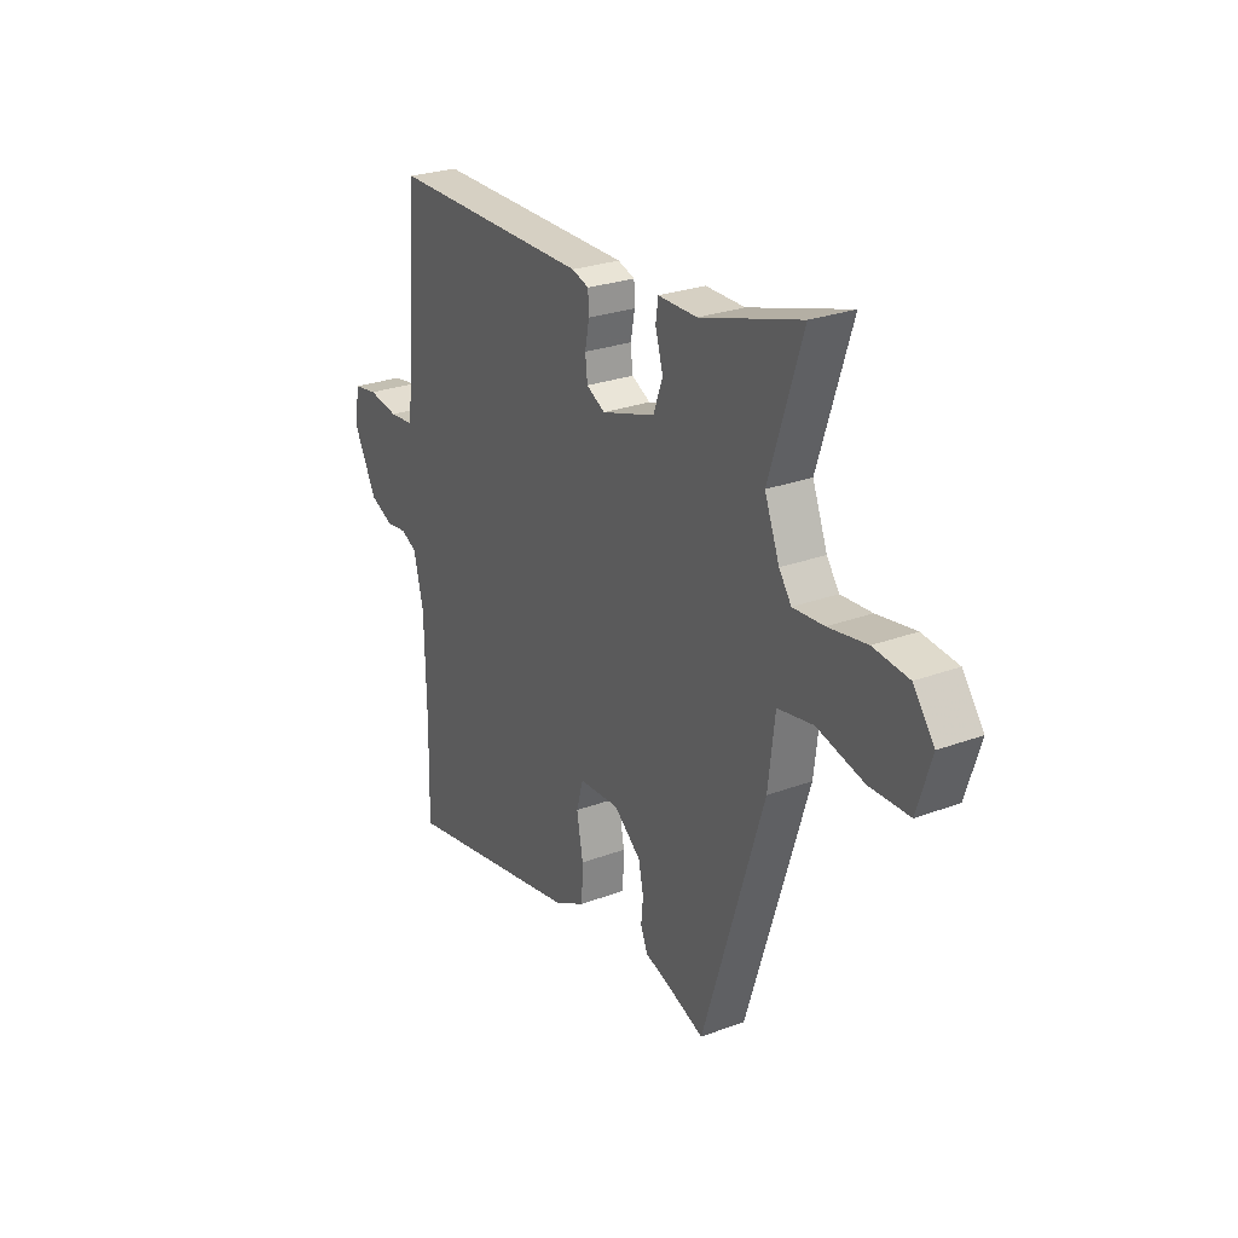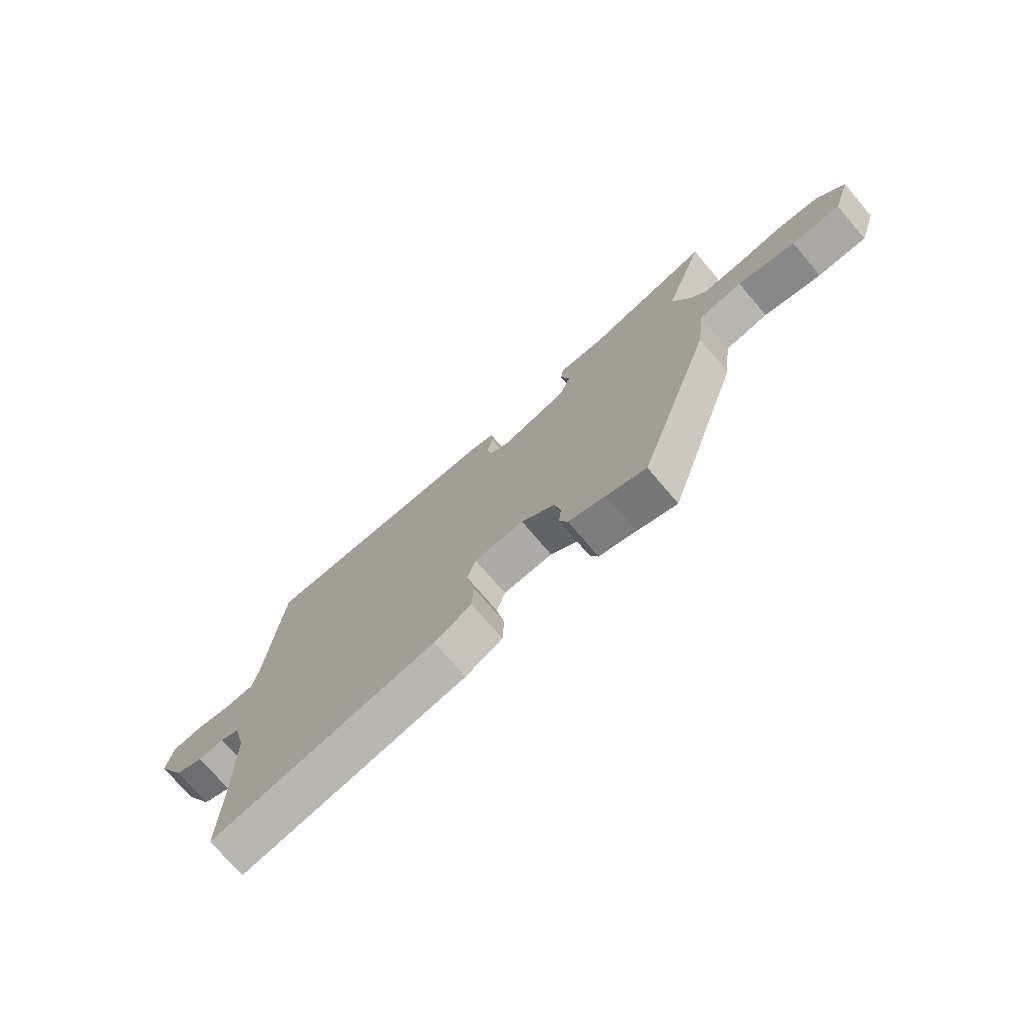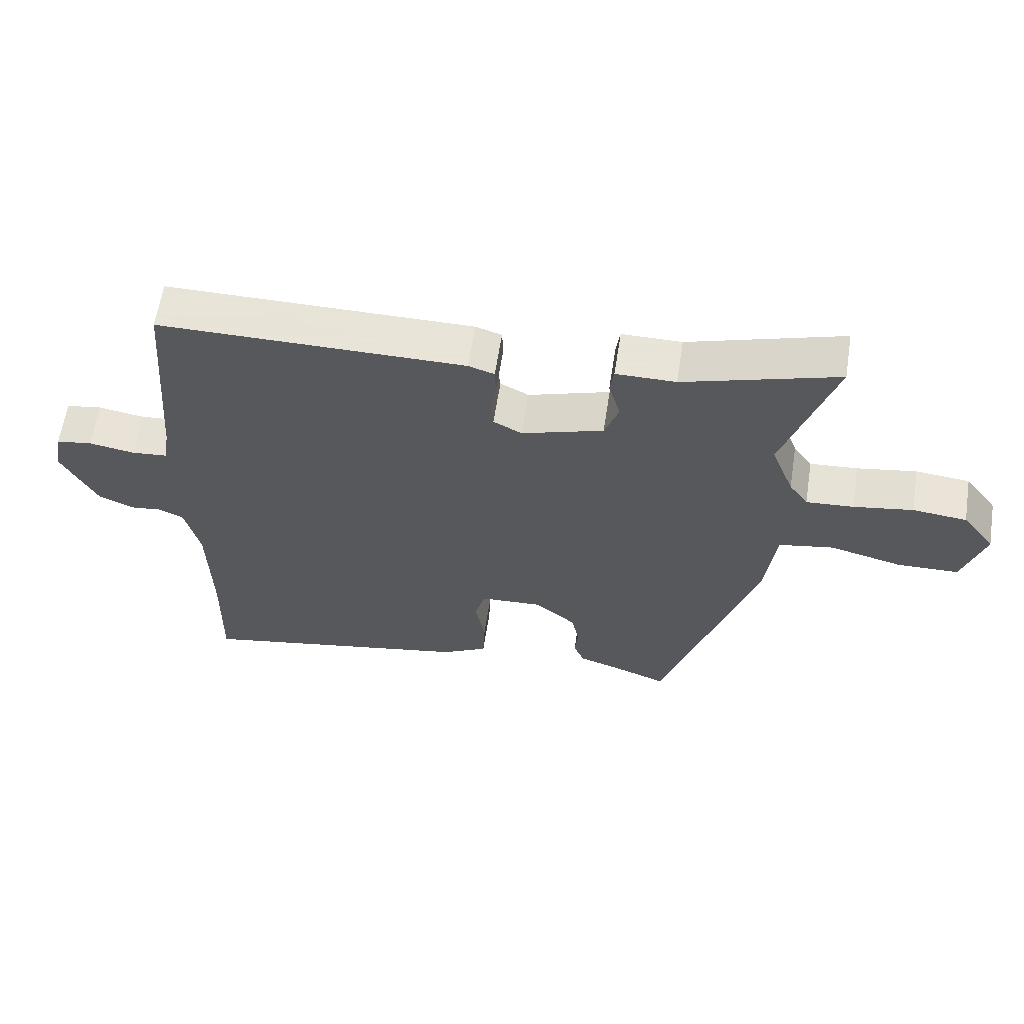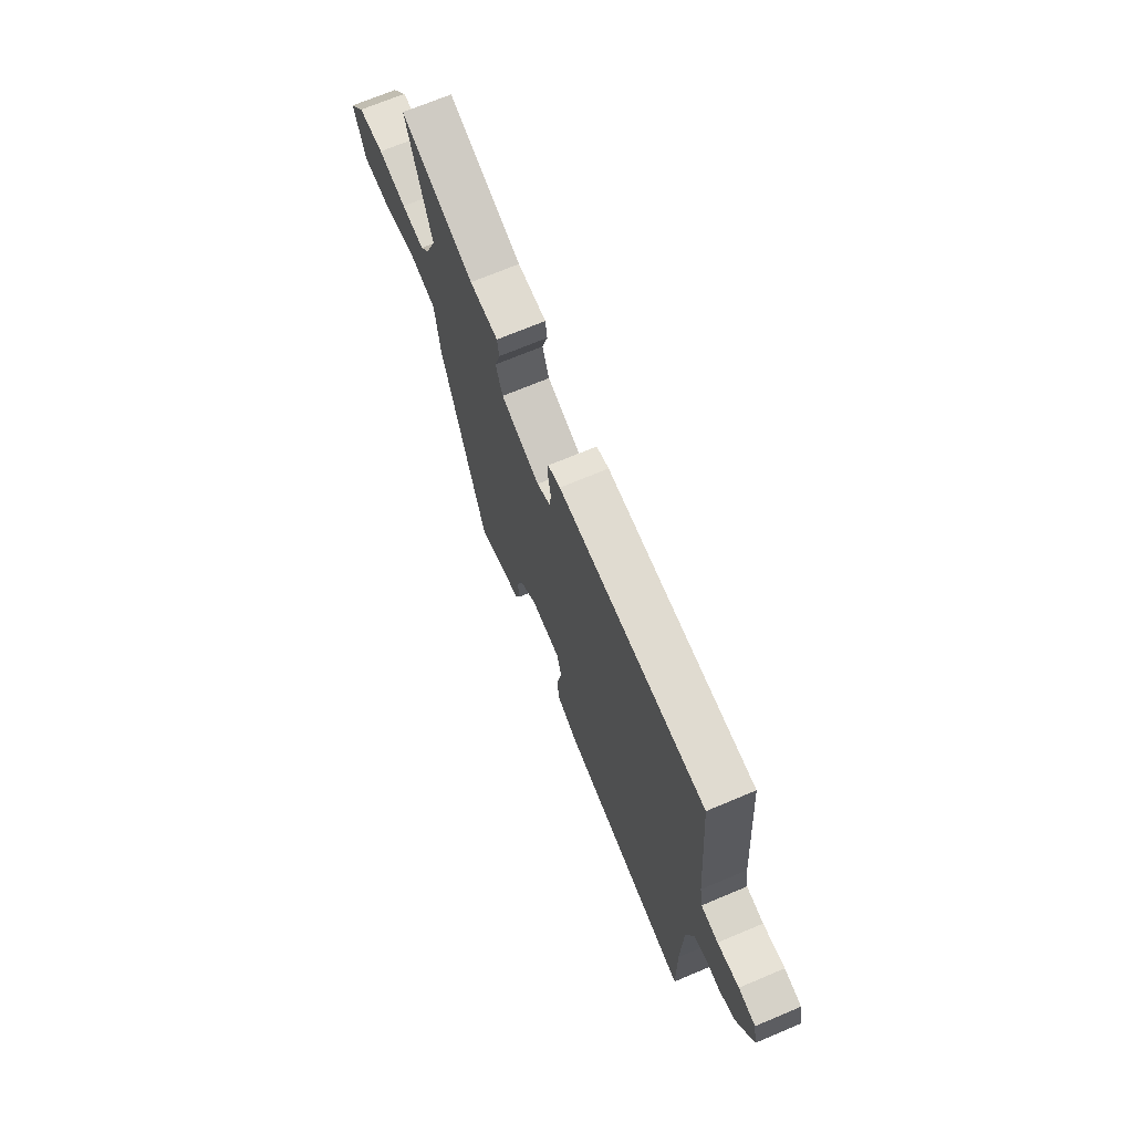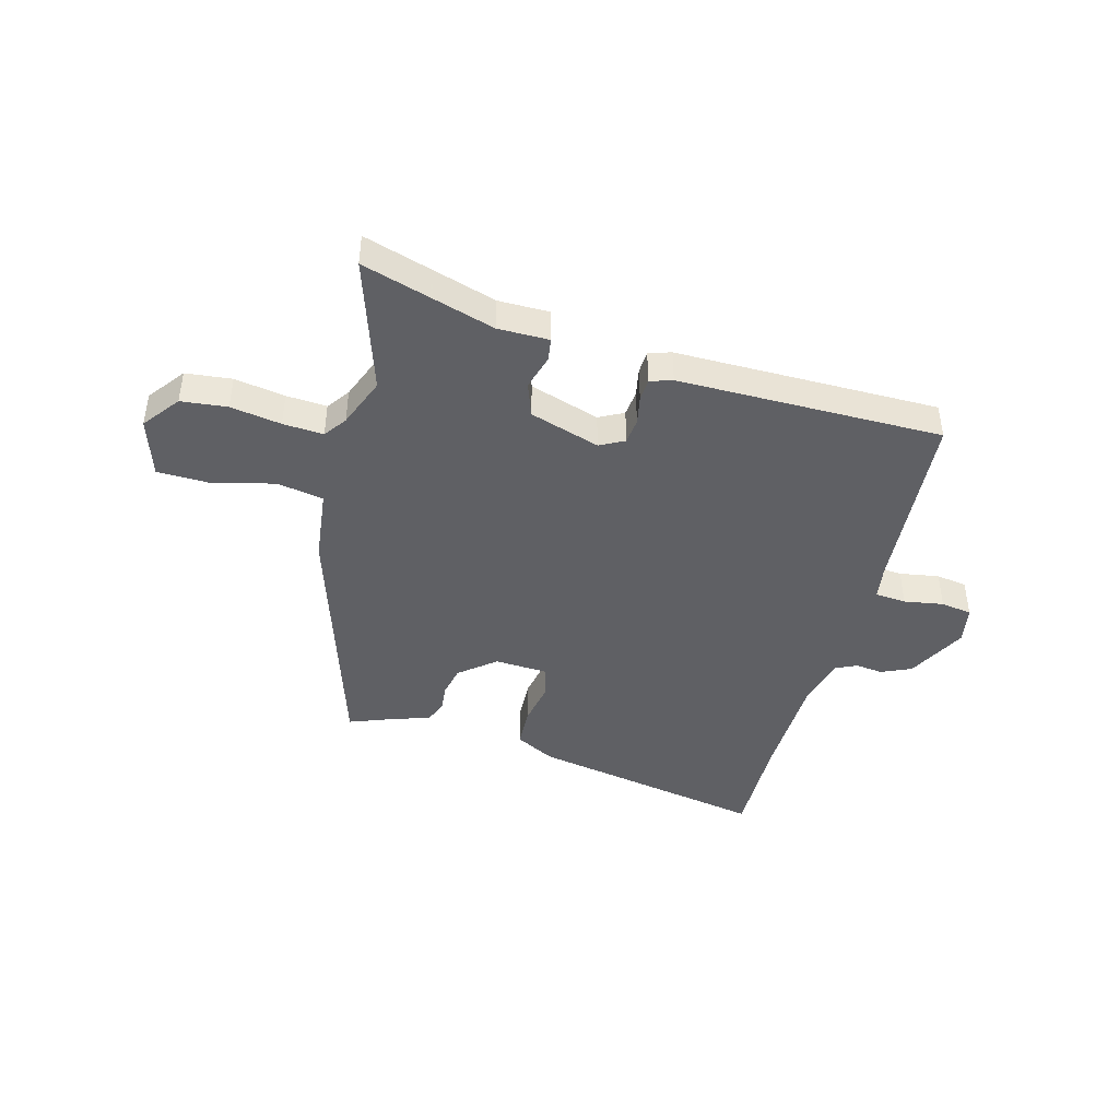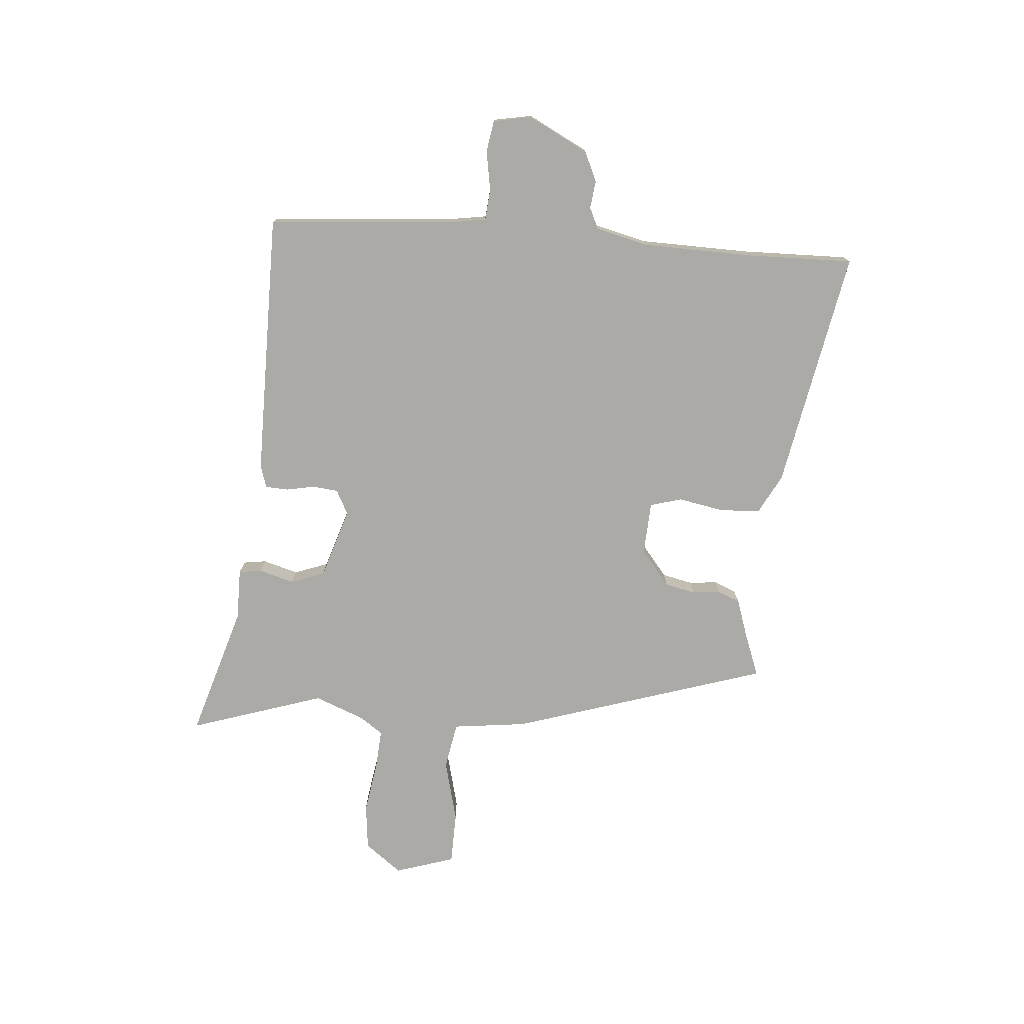
<metadata>
{"format":"obj","ext":"obj","renderer":"f3d","projection":"perspective","resolution":1024,"background":"white","views":[{"elev":26.5,"azim":-120.4,"up":"+Z"},{"elev":-74.2,"azim":-139.5,"up":"+Z"},{"elev":61.4,"azim":-171.2,"up":"+Z"},{"elev":70.1,"azim":67.2,"up":"+Z"},{"elev":-43.5,"azim":-15.1,"up":"+Y"},{"elev":-76.1,"azim":85.4,"up":"+Y"}]}
</metadata>
<code>
v 0.488 0.07 0.498
v 0.515 0.07 0.16
v 0.525 0.07 0.098
v 0.581 0.07 0.093
v 0.652 0.07 0.105
v 0.708 0.07 0.096
v 0.721 0.07 0.027
v 0.666 0.07 -0.08
v 0.612 0.07 -0.104
v 0.563 0.07 -0.098
v 0.525 0.07 -0.116
v 0.502 0.07 -0.211
v 0.498 0.07 -0.407
v 0.502 0.07 -0.599
v 0.072 0.07 -0.518
v 0.001 0.07 -0.48
v -0.002 0.07 -0.407
v 0.013 0.07 -0.326
v -0.003 0.07 -0.269
v -0.098 0.07 -0.264
v -0.162 0.07 -0.316
v -0.174 0.07 -0.371
v -0.169 0.07 -0.421
v -0.185 0.07 -0.461
v -0.256 0.07 -0.485
v -0.332 0.07 -0.514
v -0.477 0.07 -0.055
v -0.493 0.07 0.078
v -0.577 0.07 0.093
v -0.688 0.07 0.065
v -0.782 0.07 0.067
v -0.816 0.07 0.174
v -0.766 0.07 0.24
v -0.683 0.07 0.249
v -0.592 0.07 0.234
v -0.519 0.07 0.229
v -0.49 0.07 0.27
v -0.455 0.07 0.36
v -0.533 0.07 0.601
v -0.296 0.07 0.529
v -0.204 0.07 0.529
v -0.198 0.07 0.488
v -0.216 0.07 0.425
v -0.194 0.07 0.364
v -0.068 0.07 0.324
v -0.024 0.07 0.347
v -0.019 0.07 0.393
v -0.029 0.07 0.444
v -0.027 0.07 0.485
v 0.013 0.07 0.498
v 0.488 0 0.498
v 0.515 0 0.16
v 0.525 0 0.098
v 0.581 0 0.093
v 0.652 0 0.105
v 0.708 0 0.096
v 0.721 0 0.027
v 0.666 0 -0.08
v 0.612 0 -0.104
v 0.563 0 -0.098
v 0.525 0 -0.116
v 0.502 0 -0.211
v 0.498 0 -0.407
v 0.502 0 -0.599
v 0.072 0 -0.518
v 0.001 0 -0.48
v -0.002 0 -0.407
v 0.013 0 -0.326
v -0.003 0 -0.269
v -0.098 0 -0.264
v -0.162 0 -0.316
v -0.174 0 -0.371
v -0.169 0 -0.421
v -0.185 0 -0.461
v -0.256 0 -0.485
v -0.332 0 -0.514
v -0.477 0 -0.055
v -0.493 0 0.078
v -0.577 0 0.093
v -0.688 0 0.065
v -0.782 0 0.067
v -0.816 0 0.174
v -0.766 0 0.24
v -0.683 0 0.249
v -0.592 0 0.234
v -0.519 0 0.229
v -0.49 0 0.27
v -0.455 0 0.36
v -0.533 0 0.601
v -0.296 0 0.529
v -0.204 0 0.529
v -0.198 0 0.488
v -0.216 0 0.425
v -0.194 0 0.364
v -0.068 0 0.324
v -0.024 0 0.347
v -0.019 0 0.393
v -0.029 0 0.444
v -0.027 0 0.485
v 0.013 0 0.498
f 50 1 2
f 49 50 2
f 48 49 2
f 47 48 2
f 46 47 2 3
f 45 46 3
f 44 45 3
f 40 41 42 43
f 40 43 44
f 39 40 44
f 38 39 44
f 37 38 44 3
f 33 34 35
f 32 33 35
f 31 32 35
f 30 31 35
f 29 30 35
f 28 29 35 36
f 25 26 27 28
f 28 36 37
f 25 28 37
f 24 25 37
f 23 24 37
f 22 23 37
f 16 17 18
f 15 16 18
f 14 15 18
f 13 14 18
f 12 13 18 19
f 11 12 19 20
f 8 9 10
f 7 8 10
f 6 7 10
f 5 6 10
f 4 5 10
f 10 11 20
f 4 10 20
f 3 4 20
f 21 22 37
f 20 21 37
f 3 20 37
f 52 51 100
f 52 100 99
f 52 99 98
f 52 98 97
f 53 52 97 96
f 53 96 95
f 53 95 94
f 93 92 91 90
f 94 93 90
f 94 90 89
f 94 89 88
f 53 94 88 87
f 85 84 83
f 85 83 82
f 85 82 81
f 85 81 80
f 85 80 79
f 86 85 79 78
f 78 77 76 75
f 87 86 78
f 87 78 75
f 87 75 74
f 87 74 73
f 87 73 72
f 68 67 66
f 68 66 65
f 68 65 64
f 68 64 63
f 69 68 63 62
f 70 69 62 61
f 60 59 58
f 60 58 57
f 60 57 56
f 60 56 55
f 60 55 54
f 70 61 60
f 70 60 54
f 70 54 53
f 87 72 71
f 87 71 70
f 87 70 53
f 1 51 52 2
f 2 52 53 3
f 3 53 54 4
f 4 54 55 5
f 5 55 56 6
f 6 56 57 7
f 7 57 58 8
f 8 58 59 9
f 9 59 60 10
f 10 60 61 11
f 11 61 62 12
f 12 62 63 13
f 13 63 64 14
f 14 64 65 15
f 15 65 66 16
f 16 66 67 17
f 17 67 68 18
f 18 68 69 19
f 19 69 70 20
f 20 70 71 21
f 21 71 72 22
f 22 72 73 23
f 23 73 74 24
f 24 74 75 25
f 25 75 76 26
f 26 76 77 27
f 27 77 78 28
f 28 78 79 29
f 29 79 80 30
f 30 80 81 31
f 31 81 82 32
f 32 82 83 33
f 33 83 84 34
f 34 84 85 35
f 35 85 86 36
f 36 86 87 37
f 37 87 88 38
f 38 88 89 39
f 39 89 90 40
f 40 90 91 41
f 41 91 92 42
f 42 92 93 43
f 43 93 94 44
f 44 94 95 45
f 45 95 96 46
f 46 96 97 47
f 47 97 98 48
f 48 98 99 49
f 49 99 100 50
f 50 100 51 1

</code>
